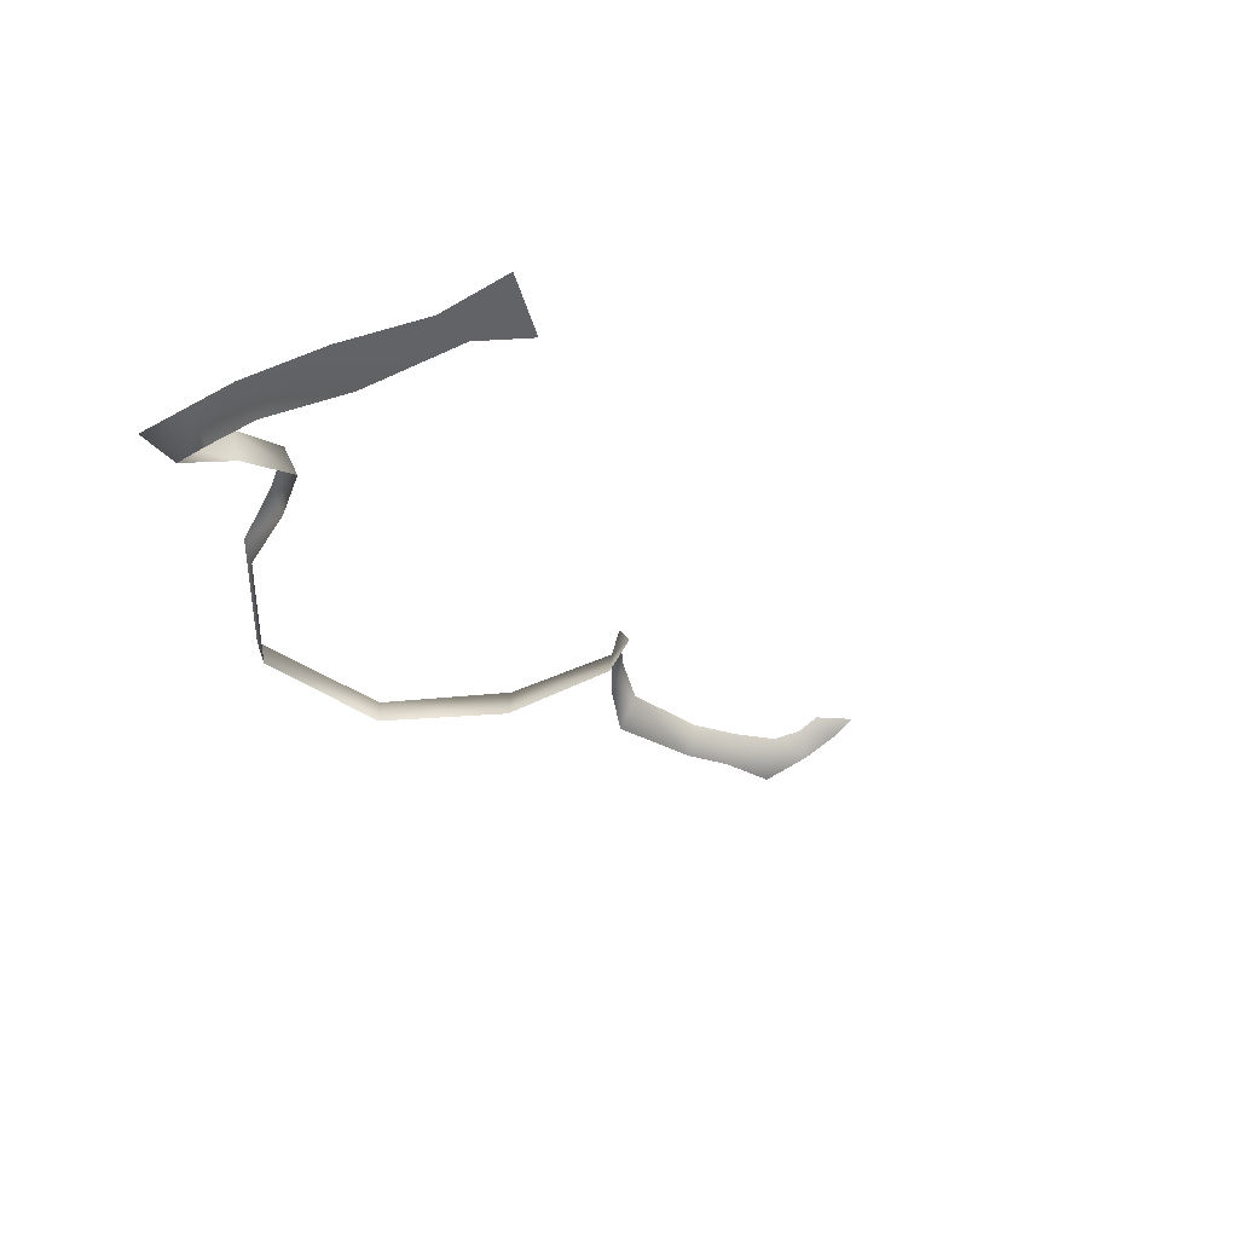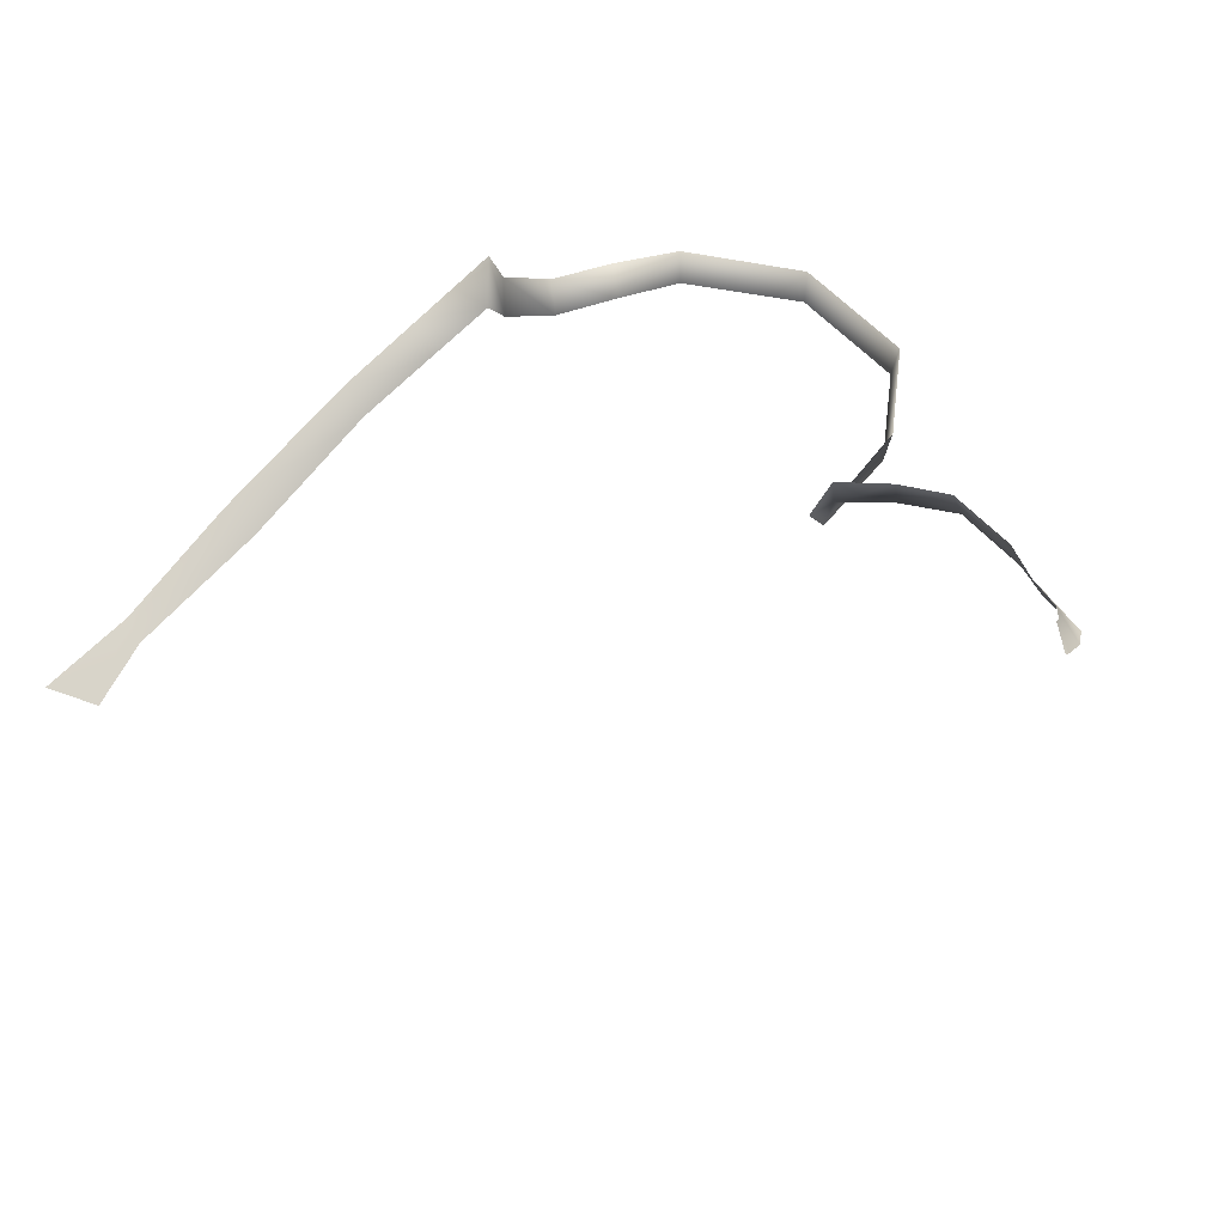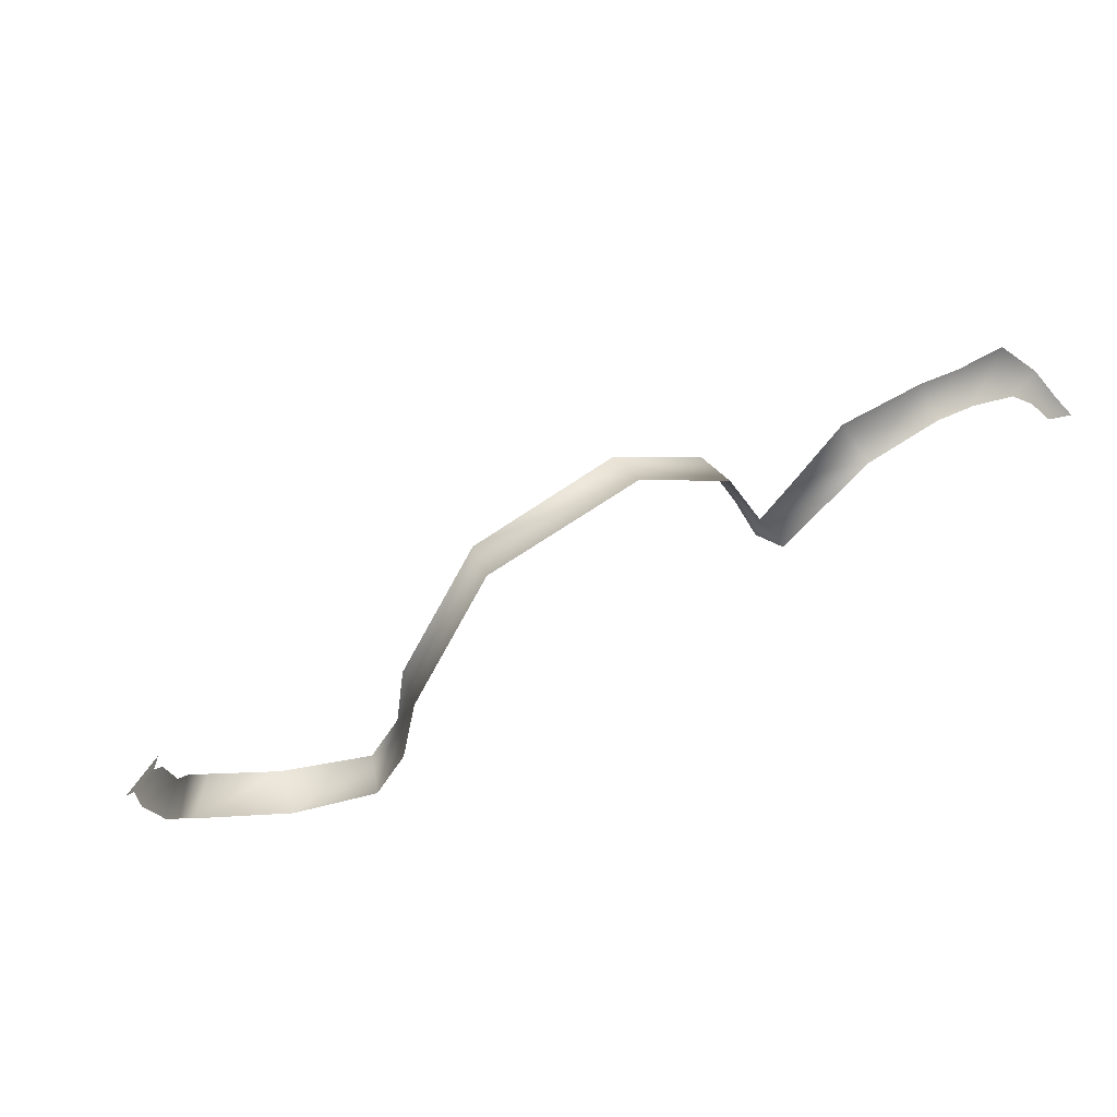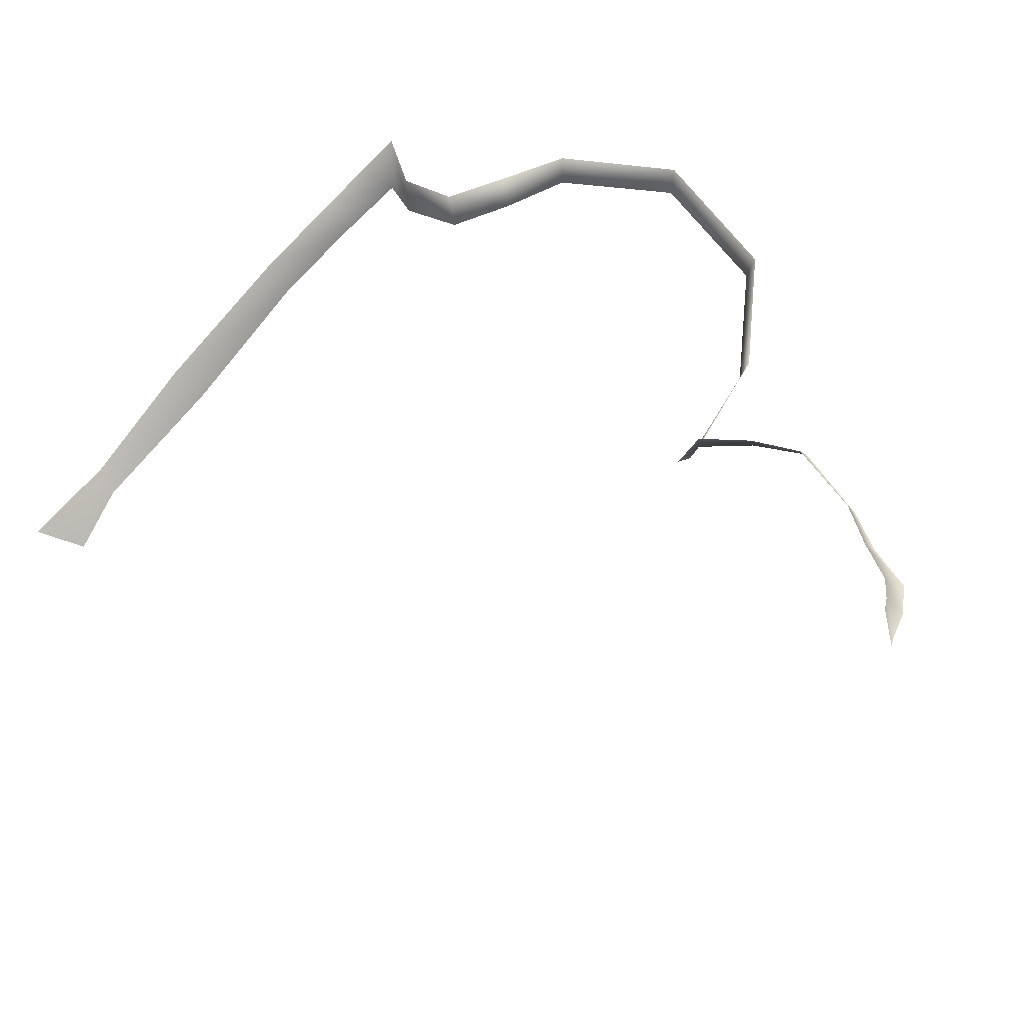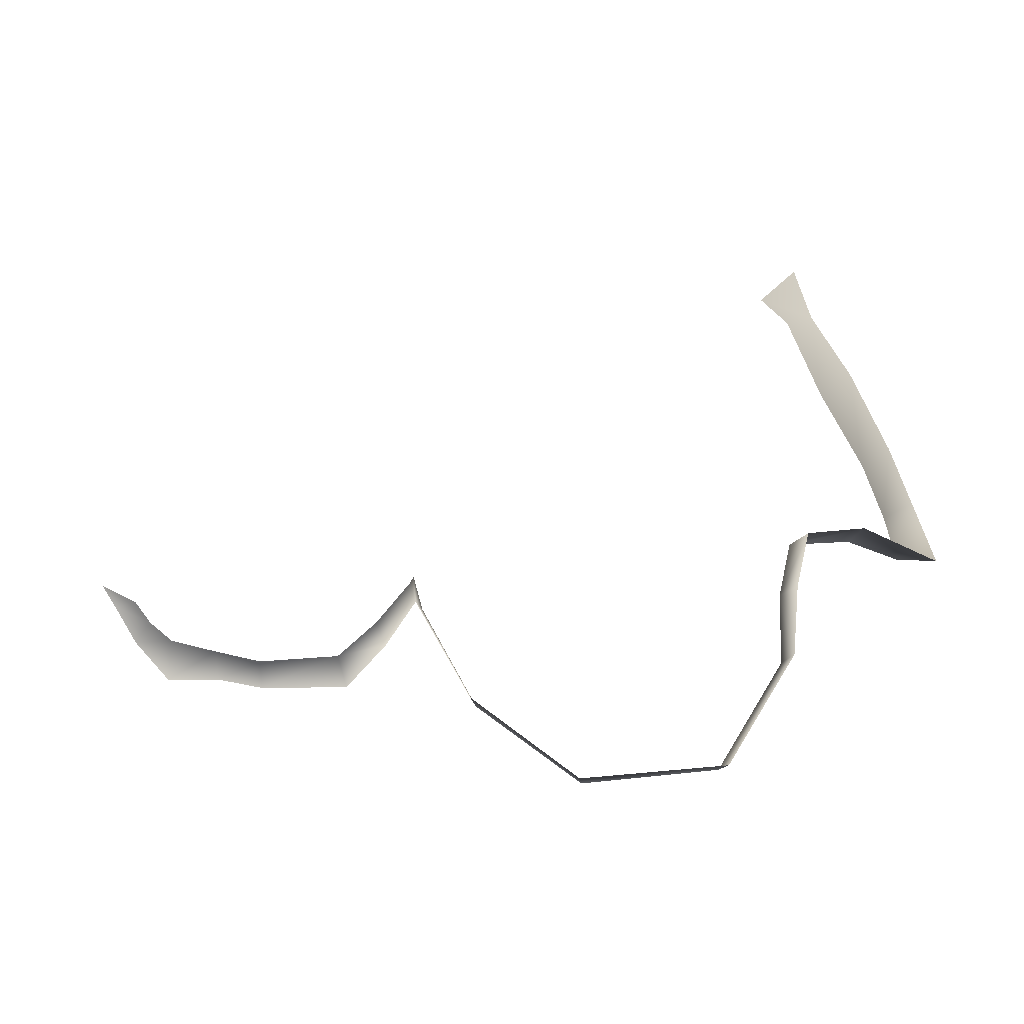
<metadata>
{"format":"obj","ext":"obj","renderer":"f3d","projection":"perspective","resolution":1024,"background":"white","views":[{"elev":-41.3,"azim":139.4,"up":"+Y"},{"elev":41.2,"azim":-129.8,"up":"+Y"},{"elev":64.3,"azim":146.6,"up":"+Z"},{"elev":61.7,"azim":-131.5,"up":"+Y"},{"elev":61.6,"azim":-8.9,"up":"+Y"}]}
</metadata>
<code>
g GrassBlend11092
v -3659 506.5 3656
v -3665 549.4 3646
v -3720 551.5 3702
v -3712 506.5 3720
v -3077 552.3 3657
v -3097 505.5 3648
v -3133 515.7 3734
v -3113 561.3 3743
v -2984 514.4 3643
v -2998 456.9 3633
v -3097 505.5 3648
v -2984 514.4 3643
v -2880 476.6 3695
v -2923 422.4 3658
v -2998 456.9 3633
v -3469 506.5 3965
v -3260 520 3983
v -3269 477.1 3971
v -3464 463.1 3956
v -3594 458.5 3814
v -3603 506.5 3819
v -3650 466.3 3651
v -3260 520 3983
v -3139 552.3 3845
v -3151 507.6 3835
v -3269 477.1 3971
v -3139 552.3 3845
v -3133 515.7 3734
v -3657 505.6 3615
v -3781 549.1 3745
v -3776 499.8 3773
v -3896 499.8 3755
v -3776 499.8 3773
v -3781 549.1 3745
v -3892 544.3 3734
v -3957 500.1 3733
v -3954 542.5 3708
v -4028 500 3721
v -4013 550.6 3685
v -4066 533.1 3671
v -4040 563.1 3658
v -4087 560.4 3625
v -4066 533.1 3671
v -4040 563.1 3658
v -4040 563.1 3658
v -4055 583.7 3634
v -4087 560.4 3625
v -2939 65.03 2928
v -2875 135.2 3025
v -2869 76.89 2883
v -2868 354.6 3430
v -2907 318.3 3435
v -2911 370.7 3559
v -2874 415.6 3563
v -2874 415.6 3563
v -2923 422.4 3658
v -2863 235.6 3212
v -2914 207.5 3228
v -2914 207.5 3228
v -2863 235.6 3212
v -2916 118.5 3019
v -4100 583.3 3600
f 9 10 11
f 41 40 39
f 38 39 40
f 39 38 37
f 36 37 38
f 37 36 35
f 32 35 36
f 35 32 34
f 33 34 32
f 1 29 2
f 29 1 22
f 21 22 1
f 22 21 20
f 16 20 21
f 20 16 19
f 18 19 16
f 16 17 18
f 4 30 31
f 30 4 3
f 1 3 4
f 3 1 2
f 12 6 5
f 7 5 6
f 5 7 8
f 27 8 7
f 55 14 13
f 15 13 14
f 13 15 12
f 56 54 53
f 51 53 54
f 53 51 52
f 57 52 51
f 52 57 58
f 25 24 28
f 24 25 23
f 26 23 25
f 49 59 60
f 59 49 61
f 48 61 49
f 48 49 50
f 45 46 47
f 62 47 46
f 42 43 44

</code>
